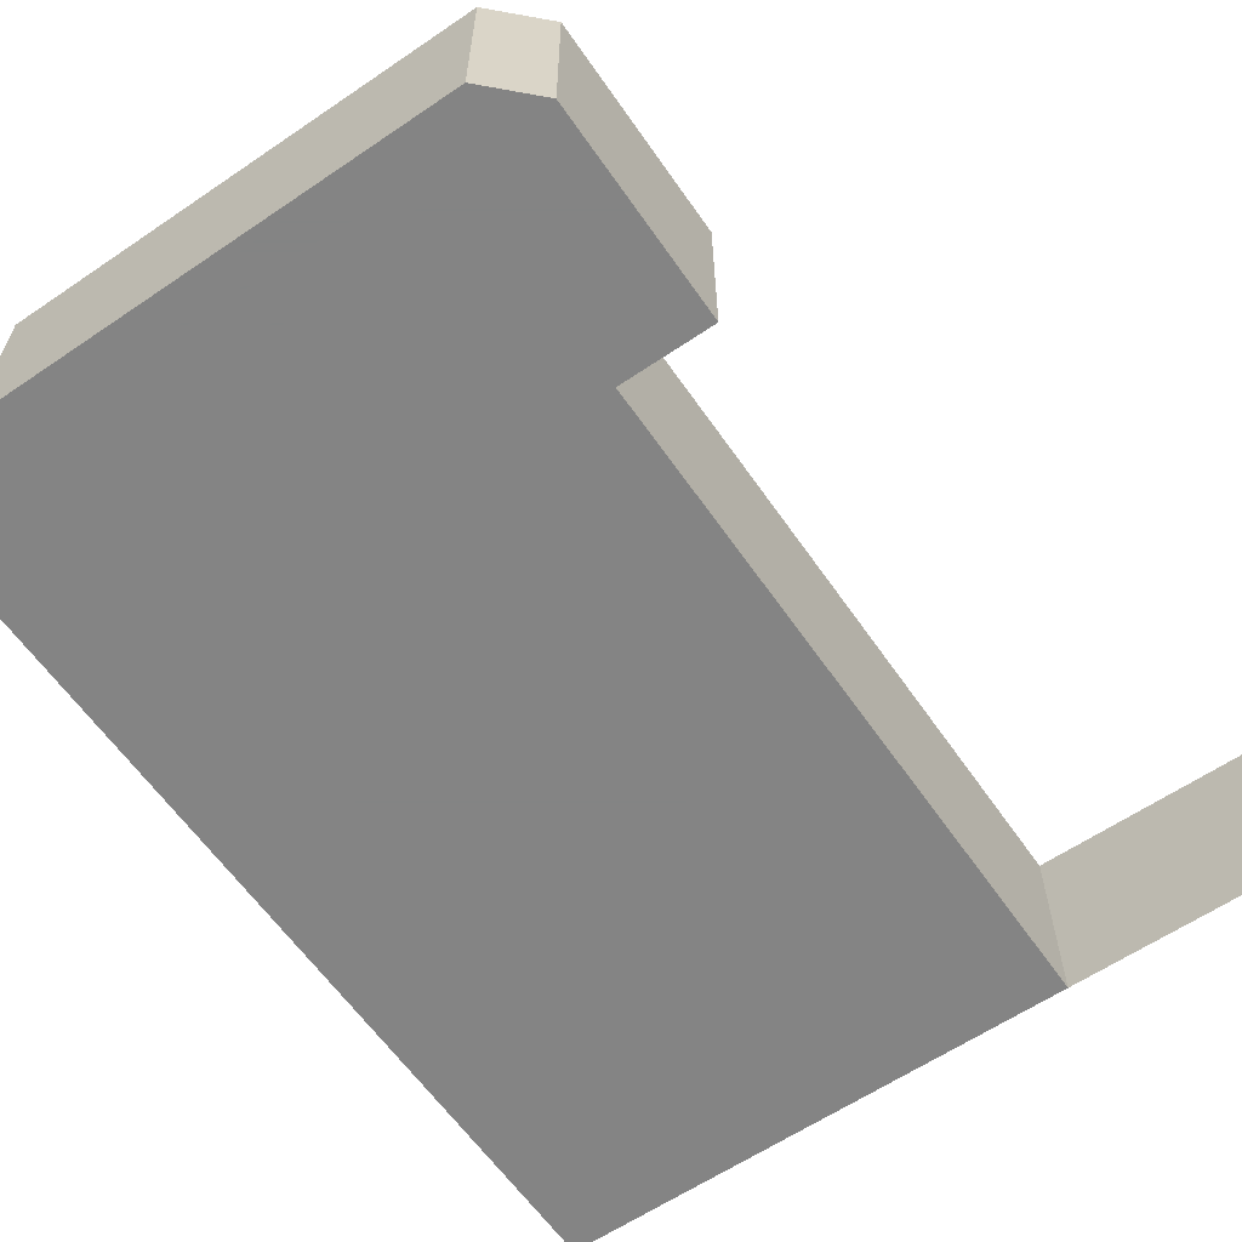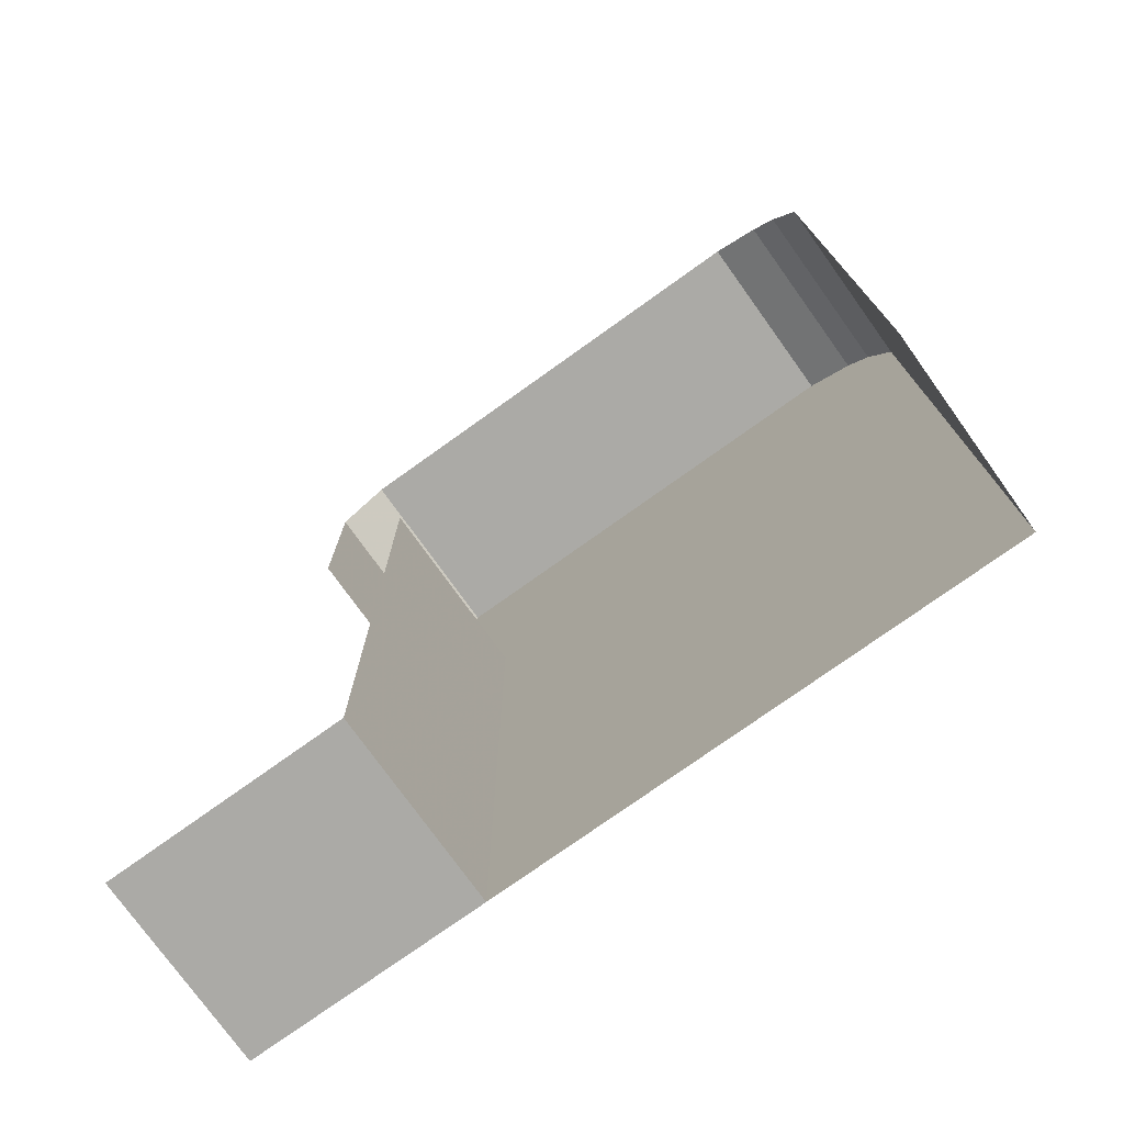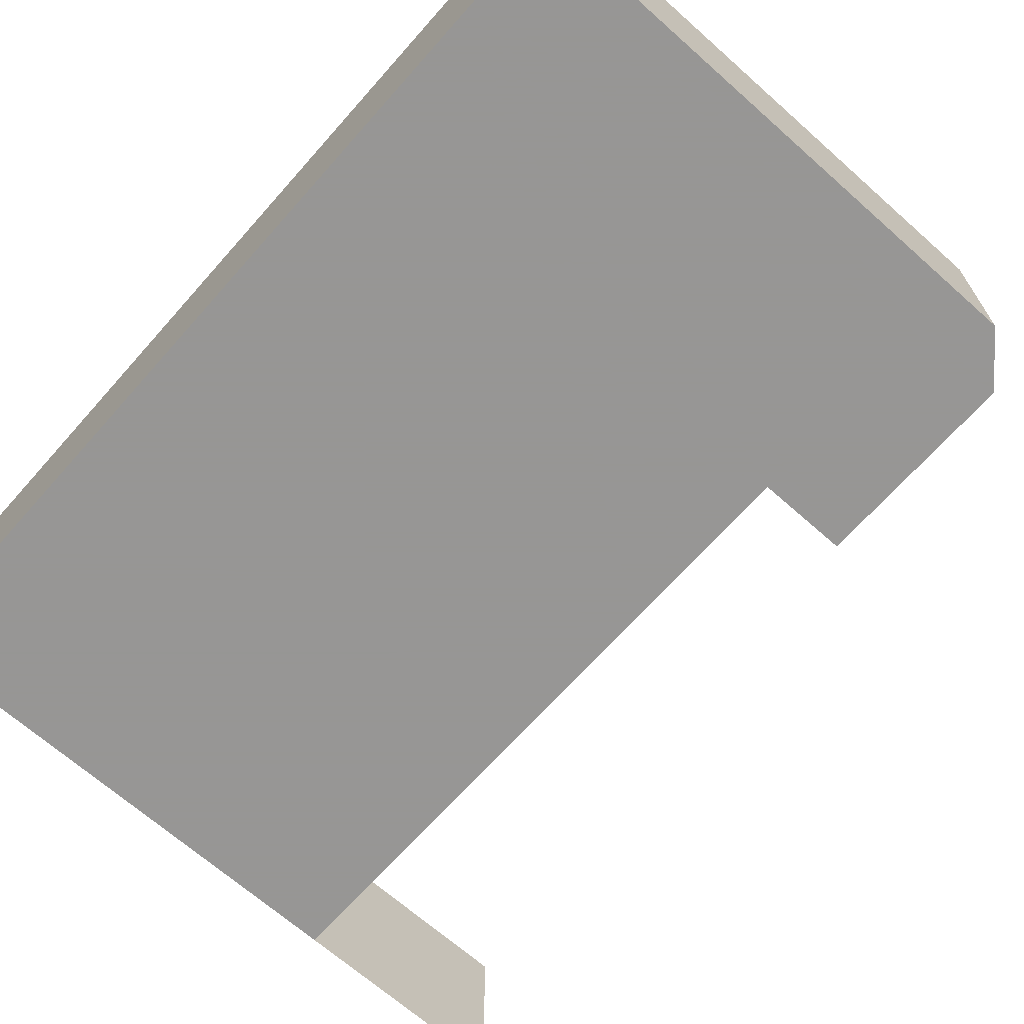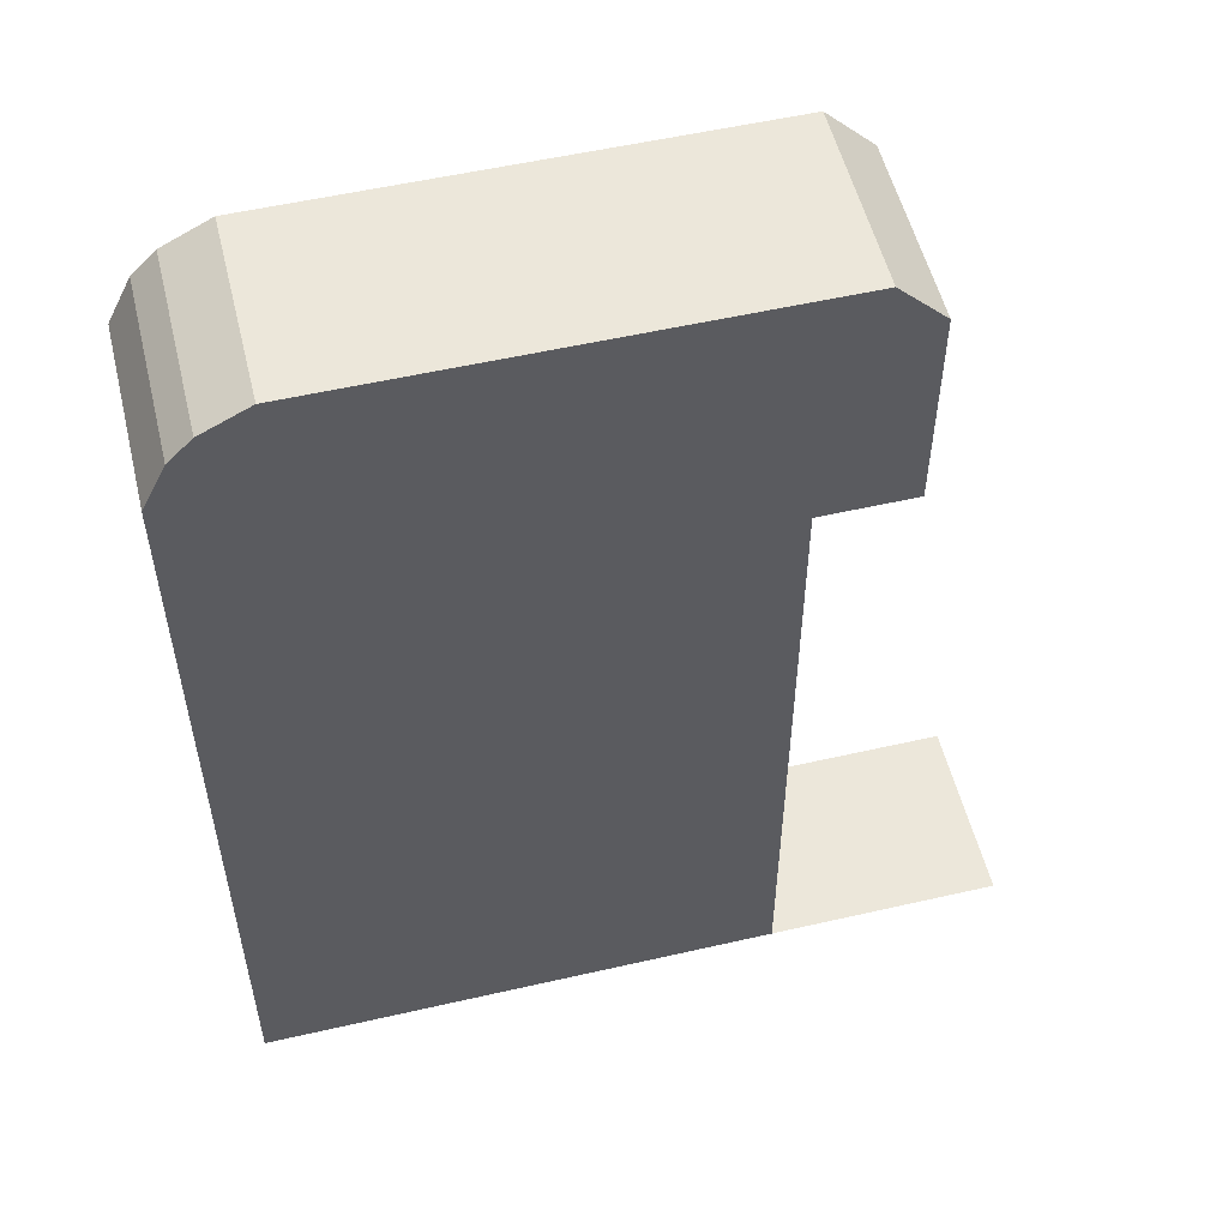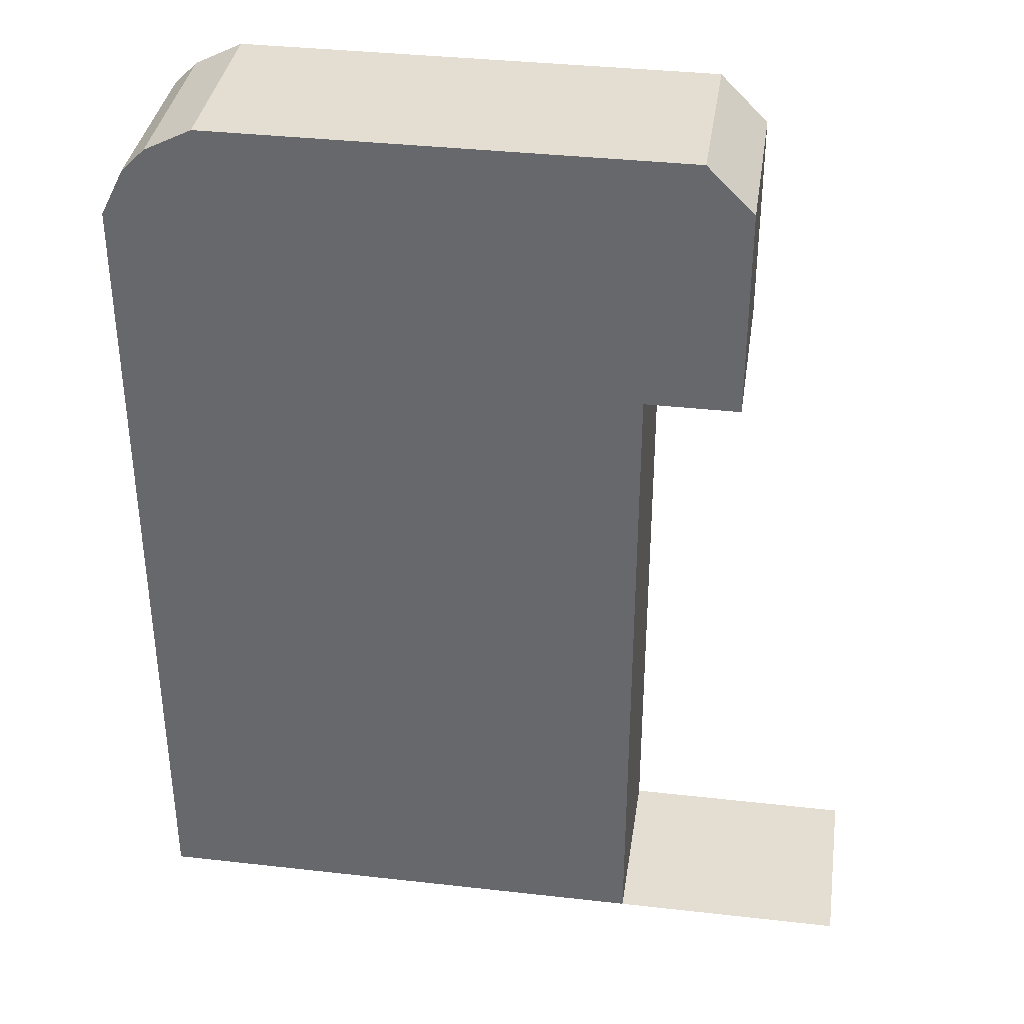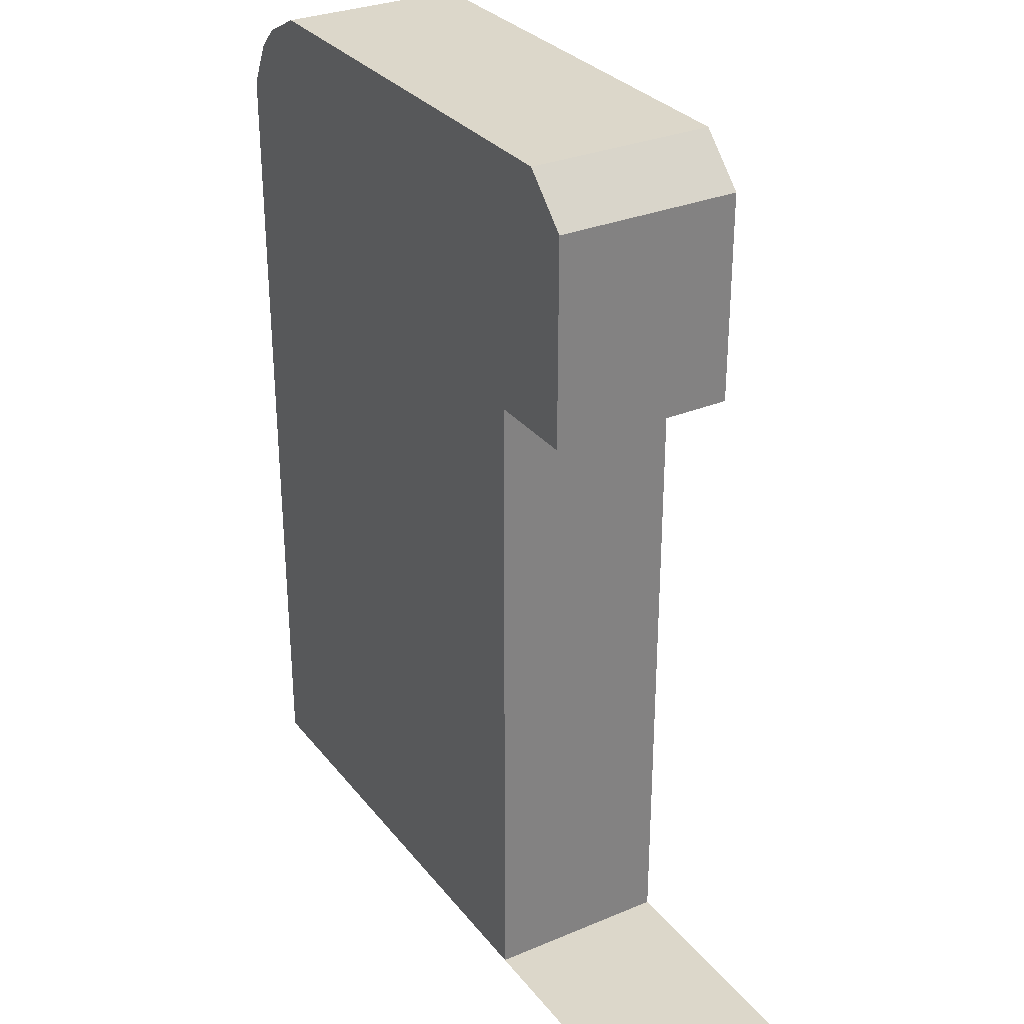
<metadata>
{"format":"obj","ext":"obj","renderer":"f3d","projection":"perspective","resolution":1024,"background":"white","views":[{"elev":-61.3,"azim":-145.4,"up":"+Z"},{"elev":-75.8,"azim":35.6,"up":"+Y"},{"elev":-67.8,"azim":138.4,"up":"+Z"},{"elev":54.1,"azim":166.3,"up":"+Y"},{"elev":36.3,"azim":-171.6,"up":"+Y"},{"elev":30.4,"azim":-121.1,"up":"+Y"}]}
</metadata>
<code>
v -0.4531 0.2969 0.4375
v -0.4531 0.2266 0.4375
v -0.25 0.2812 0.4375
v -0.2578 0.2969 0.4375
v -0.2656 0.3047 0.4375
v -0.4375 0.3125 0.4375
v -0.4531 0.2969 0.5
v -0.4531 0.2266 0.5
v -0.2812 0.3125 0.4375
v -0.2812 0.3125 0.5
v -0.4375 0.3125 0.5
v -0.4219 0.1641 0.4375
v -0.25 0 0.4375
v -0.4219 0.1875 0.4375
v -0.4219 0.1875 0.5
v -0.4219 0.1641 0.5
v -0.4219 0 0.4375
v -0.4219 0.2266 0.4375
v -0.4219 0.2109 0.4375
v -0.5 0 0.4375
v -0.4219 0 0.5
v -0.5 0 0.5
v -0.4219 0.2109 0.5
v -0.4219 0.2266 0.5
v -0.25 0 0.5
v -0.25 0.2812 0.5
v -0.2578 0.2969 0.5
v -0.2656 0.3047 0.5
f 1 2 3
f 1 3 4
f 1 4 5
f 1 5 6
f 1 6 7
f 1 7 2
f 2 7 8
f 6 5 9
f 6 9 10
f 6 10 10
f 6 10 11
f 6 11 7
f 12 13 3
f 12 3 14
f 12 14 15
f 12 15 16
f 12 16 17
f 12 17 13
f 18 19 3
f 18 3 2
f 20 17 21
f 20 21 22
f 23 15 14
f 23 14 19
f 23 19 24
f 24 19 18
f 3 13 25
f 3 25 26
f 3 26 27
f 3 27 4
f 4 27 28
f 4 28 5
f 5 28 10
f 5 10 9
f 16 21 17
f 19 14 3

</code>
